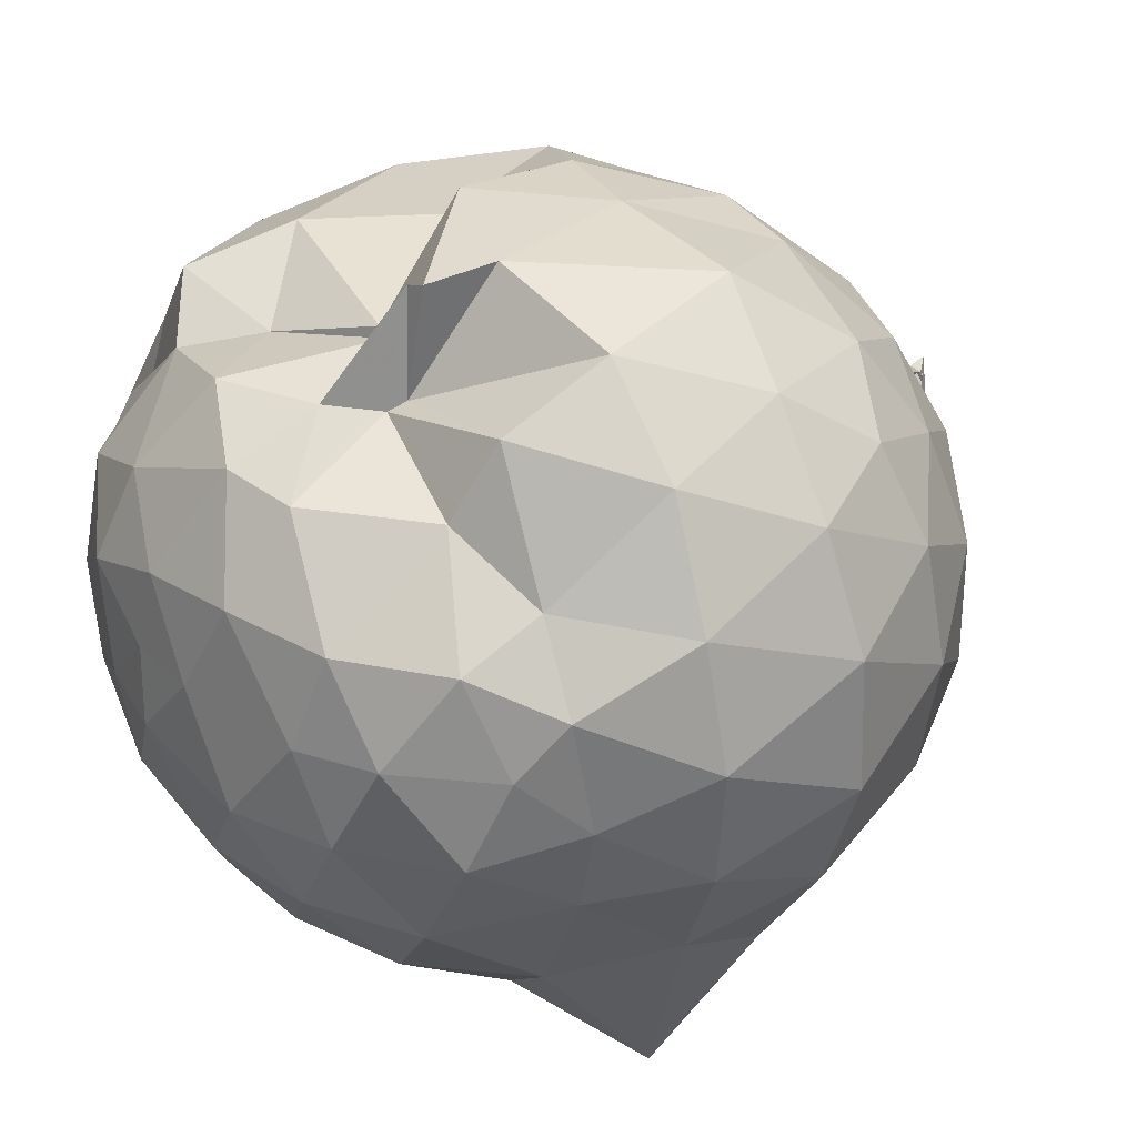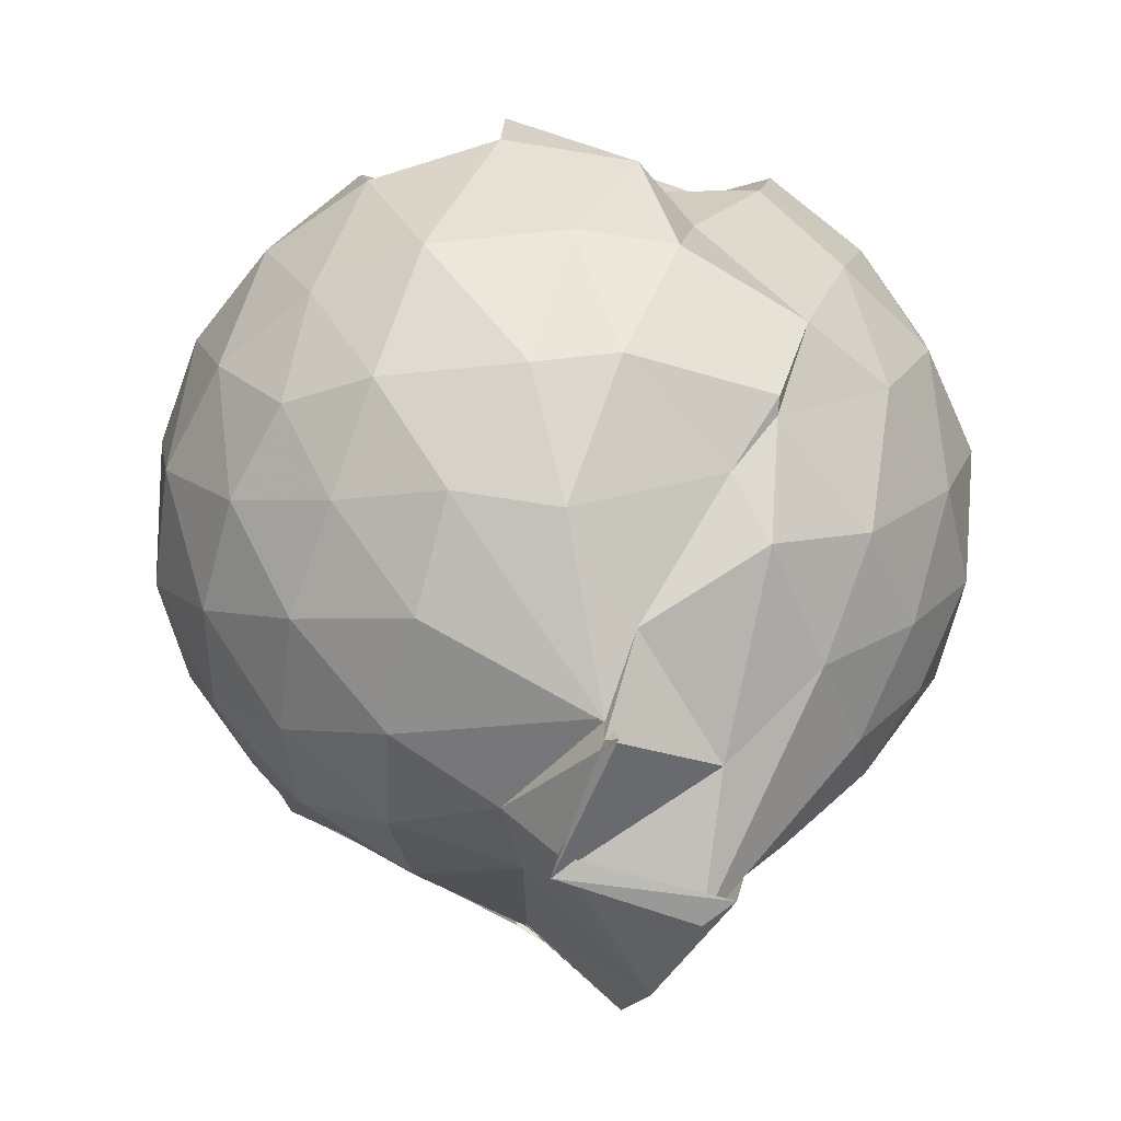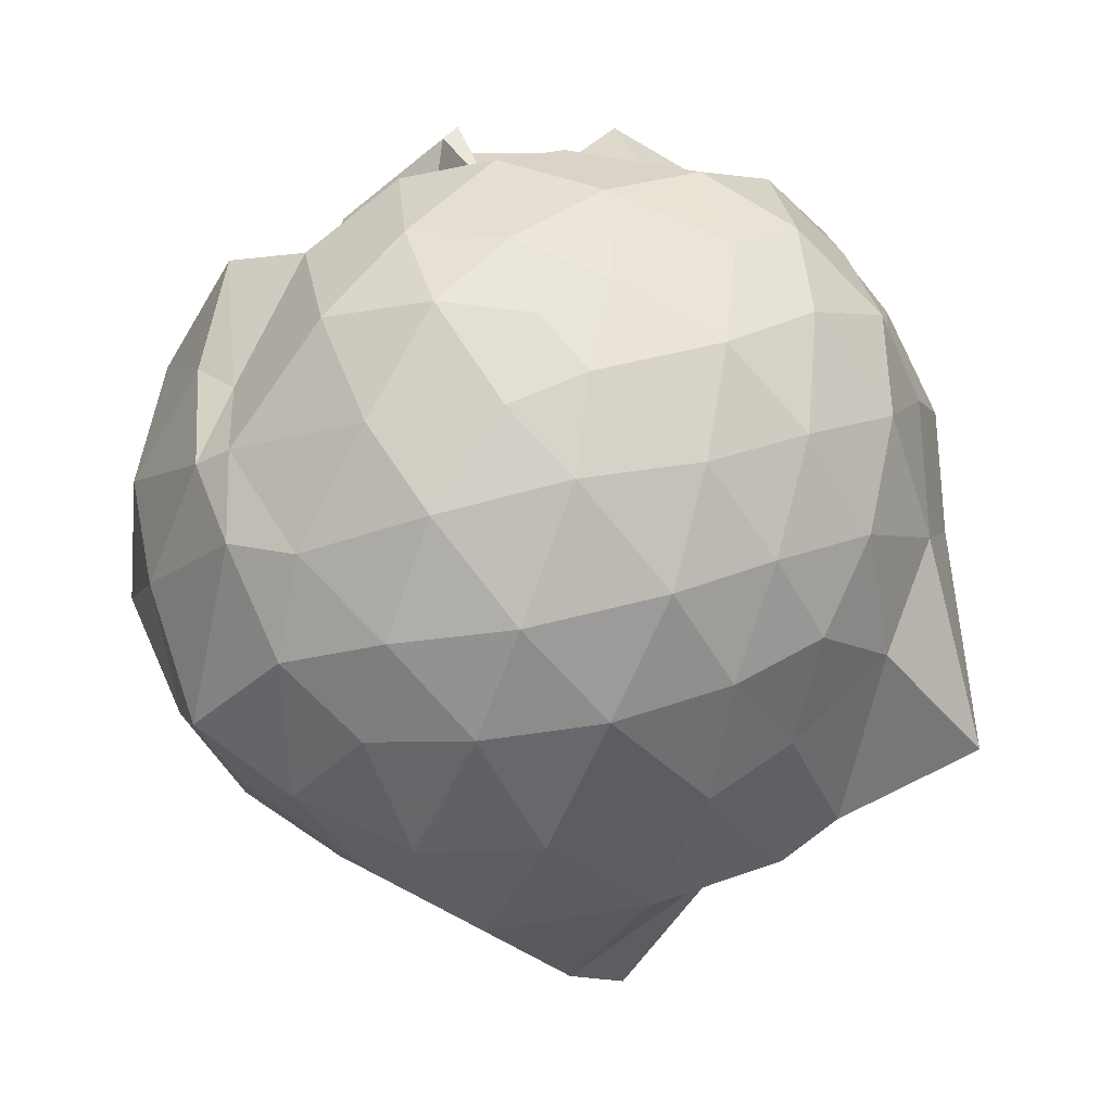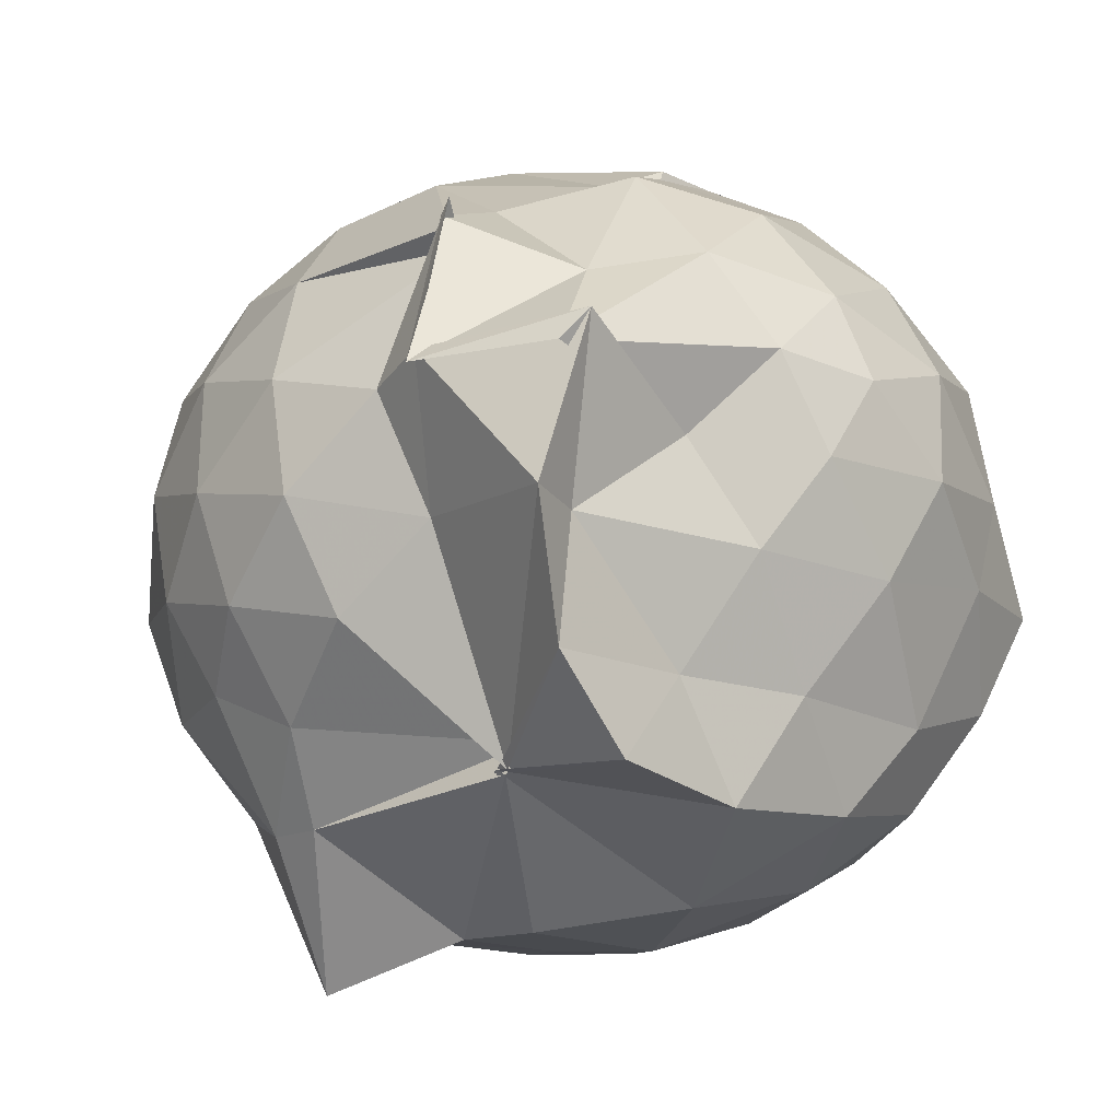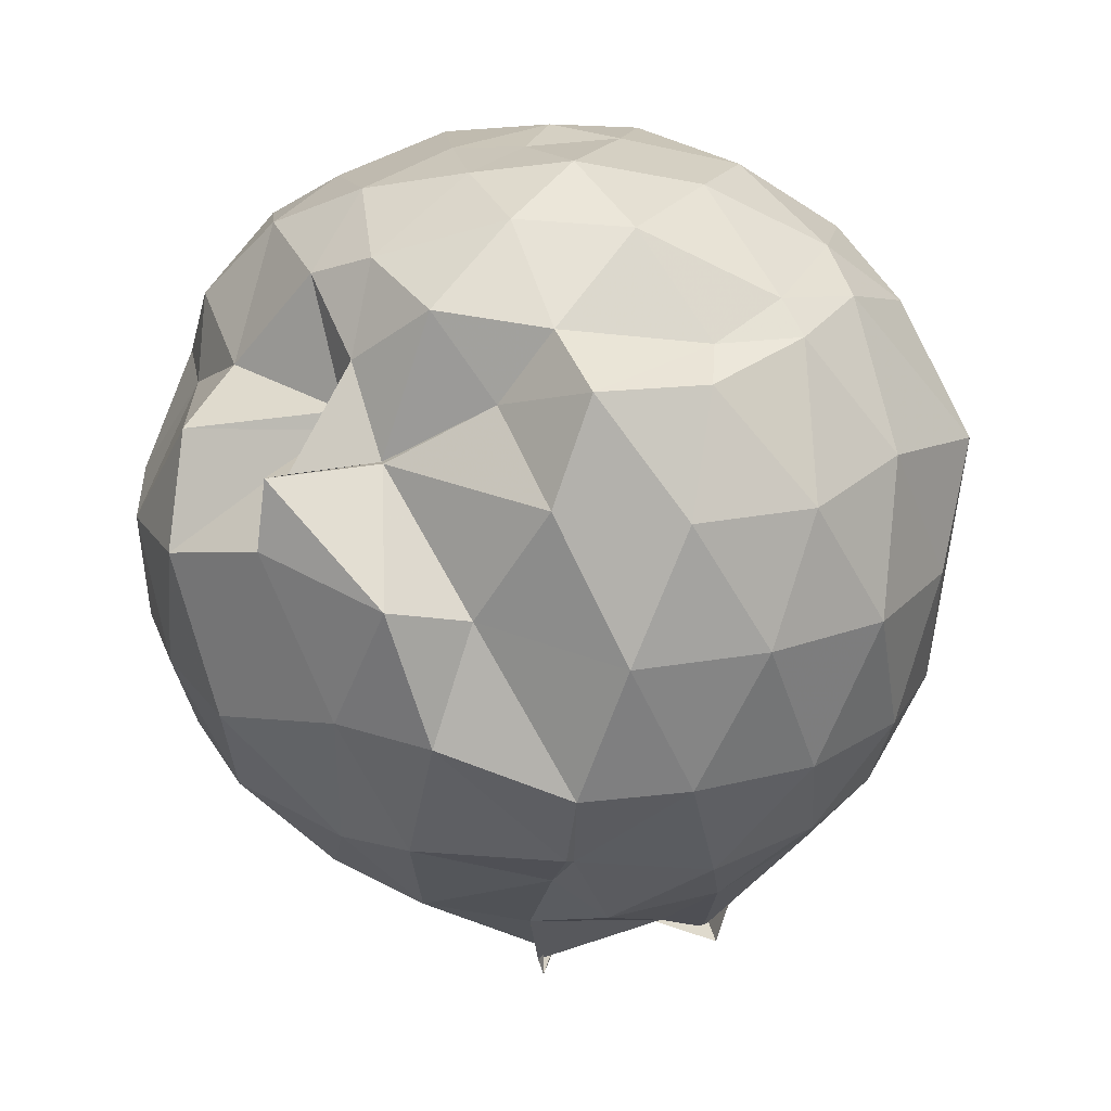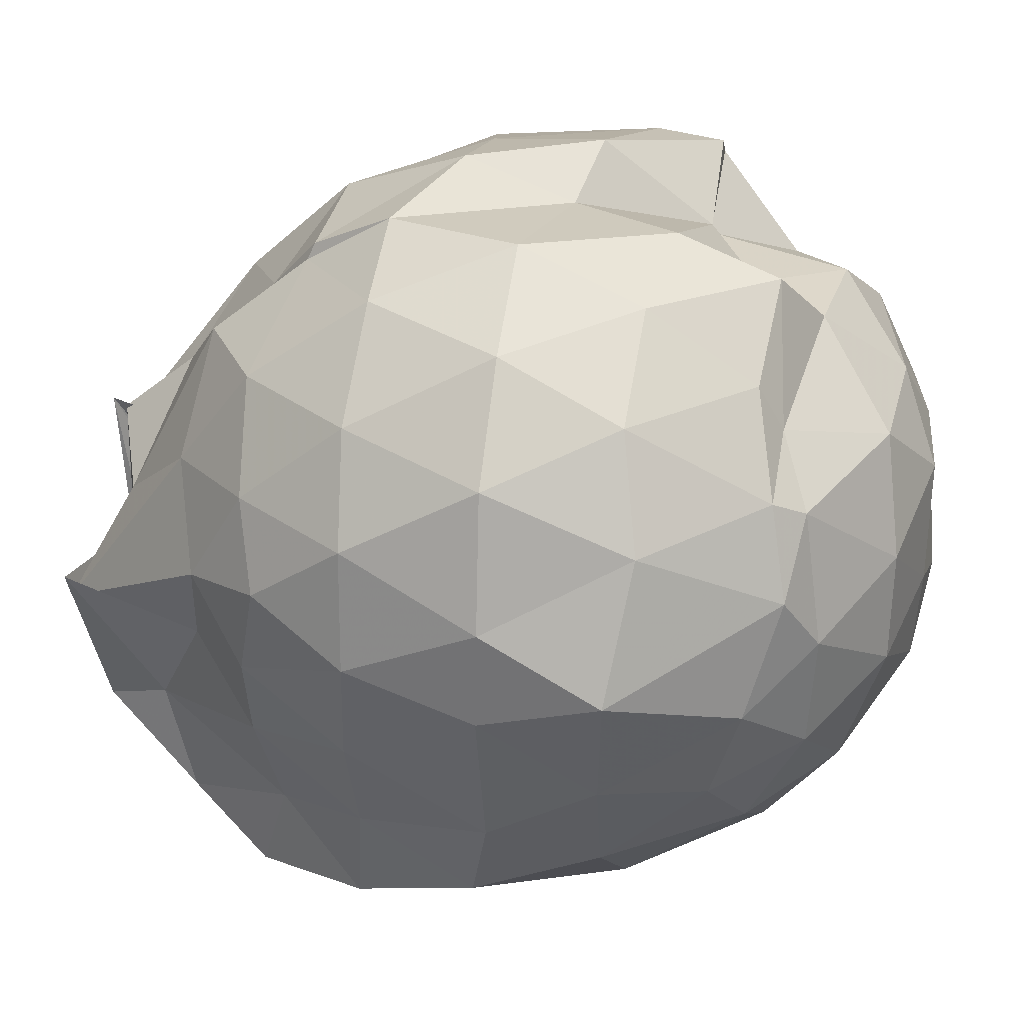
<metadata>
{"format":"obj","ext":"obj","renderer":"f3d","projection":"perspective","resolution":1024,"background":"white","views":[{"elev":30.1,"azim":61.0,"up":"+Y"},{"elev":-55.9,"azim":171.8,"up":"+Z"},{"elev":66.7,"azim":-30.5,"up":"+Z"},{"elev":-32.3,"azim":-162.3,"up":"+Y"},{"elev":22.4,"azim":-155.4,"up":"+Z"},{"elev":18.4,"azim":-77.2,"up":"+Y"}]}
</metadata>
<code>
v 0.09437 -0.3186 2.637
v -0.05637 -0.1173 -0.2228
v 1.22 -0.3411 2.005
v 1.118 -0.026 2.109
v 0.8323 0.277 1.994
v 0.3716 0.4048 1.95
v 0.3594 0.7738 1.868
v 0.1768 0.5289 1.853
v -0.1743 0.4526 2.061
v -0.5264 0.5488 2.182
v -0.785 0.272 2.155
v -0.9501 -0.04867 2.228
v -0.9985 -0.3491 2.279
v -1.033 -0.7188 2.165
v -0.9256 -1.022 2.049
v -0.6472 -1.216 2.133
v -0.2813 -1.373 2.15
v 0.1064 -1.445 2.109
v 0.4362 -1.432 2.039
v 0.7139 -1.247 2.129
v 0.9767 -0.9603 2.171
v 1.158 -0.6336 2.123
v 1.269 -0.1675 1.85
v 1.09 0.08685 1.84
v 0.8778 0.524 1.854
v 0.3864 0.4307 1.89
v 0.4283 0.7963 1.852
v 0.1544 0.5612 1.861
v -0.4454 0.6605 1.841
v -0.821 0.5064 1.808
v -1.098 0.2046 1.797
v -1.221 -0.1631 1.858
v -1.315 -0.6142 1.779
v -1.159 -0.9619 1.739
v -0.9198 -1.292 1.705
v -0.5734 -1.495 1.725
v -0.0654 -1.617 1.747
v 0.2583 -1.584 1.718
v 0.6639 -1.493 1.731
v 0.982 -1.243 1.785
v 1.217 -0.8237 1.795
v 1.279 -0.5469 1.782
v 1.352 0.0299 1.481
v 1.151 0.4018 1.468
v 0.8519 0.6827 1.499
v 0.4447 0.8264 1.626
v 0.002132 0.8619 1.519
v -0.2038 0.6901 1.462
v -0.6963 0.6554 1.383
v -1.035 0.3854 1.394
v -1.261 0.02691 1.391
v -1.309 -0.4126 1.392
v -1.24 -0.731 1.371
v -1.021 -1.195 1.352
v -0.8071 -1.503 1.256
v -0.3189 -1.708 1.302
v 0.1455 -1.771 1.191
v 0.3725 -1.75 1.217
v 0.8618 -1.814 1.345
v 1.167 -1.14 1.414
v 1.372 -0.7666 1.442
v 1.438 -0.3673 1.456
v 1.247 0.2092 1.032
v 0.9844 0.5097 1.036
v 0.6588 0.7429 1.003
v 0.2105 0.8107 1.096
v -0.1245 0.8137 1.076
v -0.5394 0.684 0.929
v -0.8362 0.4844 0.9371
v -1.1 0.1492 0.9229
v -1.241 -0.2045 0.9445
v -1.222 -0.5986 0.9402
v -1.05 -0.9441 0.8921
v -0.7852 -1.301 0.8649
v -0.5839 -1.665 0.7986
v 0.05399 -1.558 0.5647
v 0.02533 -1.575 0.5706
v 0.7375 -1.486 0.8866
v 0.9005 -1.442 0.9778
v 1.249 -0.9877 0.9908
v 1.383 -0.6058 0.963
v 1.382 -0.1672 0.9775
v 1.03 0.2936 0.7131
v 0.764 0.4802 0.6232
v 0.3105 0.6143 0.5924
v 0.0387 0.6674 0.6271
v -0.4548 0.5718 0.6545
v -0.4554 0.5161 0.6275
v -0.8017 0.2094 0.5241
v -1.007 -0.1297 0.5553
v -1.095 -0.4211 0.6121
v -0.9705 -0.7173 0.5309
v -0.7601 -1.019 0.4926
v -0.5069 -1.374 0.5126
v -0.38 -1.683 0.394
v 0.07593 -1.544 0.6186
v -0.05169 -1.492 0.5581
v 0.7189 -1.275 0.6294
v 0.9974 -1.089 0.6866
v 1.142 -0.7843 0.5931
v 1.201 -0.4012 0.5647
v 1.153 -0.0118 0.6112
v 1.023 -0.32 2.316
v 0.8477 -0.02482 2.379
v 0.5401 0.2825 2.331
v 0.316 0.448 2.131
v 0.04222 0.4574 2.328
v -0.3309 0.3888 2.298
v -0.7295 0.1229 2.228
v -0.8537 -0.1015 2.322
v -0.848 -0.5249 2.373
v -0.7547 -0.8891 2.332
v -0.4096 -1.073 2.405
v 0.02857 -1.198 2.397
v 0.3695 -1.234 2.313
v 0.6443 -0.9671 2.403
v 0.88 -0.63 2.404
v 0.7775 -0.336 2.467
v 0.5117 -0.007057 2.531
v 0.3106 0.315 2.418
v -0.08652 0.1689 2.546
v -0.4412 0.04628 2.53
v -0.5032 -0.3432 2.575
v -0.4845 -0.6904 2.557
v -0.07551 -0.8218 2.605
v 0.2976 -0.9397 2.533
v 0.543 -0.6501 2.567
v 0.3522 -0.3196 2.606
v 0.1568 -0.04395 2.611
v -0.1549 -0.1386 2.659
v -0.1411 -0.5296 2.641
v 0.1238 -0.5658 2.652
v 0.8446 0.1657 0.4071
v 0.5082 0.3133 0.3123
v 0.163 0.3454 0.2443
v -0.327 0.3966 0.4707
v -0.4651 0.2686 0.3016
v -0.6941 -0.1135 0.2523
v -0.8793 -0.4469 0.3387
v -0.6117 -0.7505 0.2548
v -0.3424 -1.092 0.02932
v -0.2798 -1.47 0.1116
v 0.01897 -1.561 0.5707
v 0.4415 -1.145 0.289
v 0.8303 -0.9769 0.3819
v 0.9174 -0.6191 0.2884
v 0.9257 -0.2034 0.2956
v 0.5581 -0.02687 0.1276
v -0.01971 -0.1392 -0.1217
v -0.08896 0.05826 0.08873
v -0.4077 -0.3216 -0.02858
v -0.4036 -0.7397 -0.2764
v -0.4927 -0.6396 -0.2625
v -0.3138 -1.128 -0.1775
v 0.1128 -0.9522 0.1488
v 0.5564 -0.8059 0.1182
v 0.5936 -0.4212 0.06838
v -0.03596 -0.1731 -0.05367
v -0.02046 -0.1523 -0.1895
v 0.06216 -0.6713 -0.2143
v 0.05142 -0.6055 -0.1806
v 0.229 -0.59 -0.01117
f 3 23 4
f 4 23 24
f 4 24 5
f 5 24 25
f 5 25 6
f 6 25 26
f 6 26 7
f 7 26 27
f 7 27 8
f 8 27 28
f 8 28 9
f 9 28 29
f 9 29 10
f 10 29 30
f 10 30 11
f 11 30 31
f 11 31 12
f 12 31 32
f 12 32 13
f 13 32 33
f 13 33 14
f 14 33 34
f 14 34 15
f 15 34 35
f 15 35 16
f 16 35 36
f 16 36 17
f 17 36 37
f 17 37 18
f 18 37 38
f 18 38 19
f 19 38 39
f 19 39 20
f 20 39 40
f 20 40 21
f 21 40 41
f 21 41 22
f 22 41 42
f 22 42 3
f 3 42 23
f 23 43 24
f 24 43 44
f 24 44 25
f 25 44 45
f 25 45 26
f 26 45 46
f 26 46 27
f 27 46 47
f 27 47 28
f 28 47 48
f 28 48 29
f 29 48 49
f 29 49 30
f 30 49 50
f 30 50 31
f 31 50 51
f 31 51 32
f 32 51 52
f 32 52 33
f 33 52 53
f 33 53 34
f 34 53 54
f 34 54 35
f 35 54 55
f 35 55 36
f 36 55 56
f 36 56 37
f 37 56 57
f 37 57 38
f 38 57 58
f 38 58 39
f 39 58 59
f 39 59 40
f 40 59 60
f 40 60 41
f 41 60 61
f 41 61 42
f 42 61 62
f 42 62 23
f 23 62 43
f 43 63 44
f 44 63 64
f 44 64 45
f 45 64 65
f 45 65 46
f 46 65 66
f 46 66 47
f 47 66 67
f 47 67 48
f 48 67 68
f 48 68 49
f 49 68 69
f 49 69 50
f 50 69 70
f 50 70 51
f 51 70 71
f 51 71 52
f 52 71 72
f 52 72 53
f 53 72 73
f 53 73 54
f 54 73 74
f 54 74 55
f 55 74 75
f 55 75 56
f 56 75 76
f 56 76 57
f 57 76 77
f 57 77 58
f 58 77 78
f 58 78 59
f 59 78 79
f 59 79 60
f 60 79 80
f 60 80 61
f 61 80 81
f 61 81 62
f 62 81 82
f 62 82 43
f 43 82 63
f 63 83 64
f 64 83 84
f 64 84 65
f 65 84 85
f 65 85 66
f 66 85 86
f 66 86 67
f 67 86 87
f 67 87 68
f 68 87 88
f 68 88 69
f 69 88 89
f 69 89 70
f 70 89 90
f 70 90 71
f 71 90 91
f 71 91 72
f 72 91 92
f 72 92 73
f 73 92 93
f 73 93 74
f 74 93 94
f 74 94 75
f 75 94 95
f 75 95 76
f 76 95 96
f 76 96 77
f 77 96 97
f 77 97 78
f 78 97 98
f 78 98 79
f 79 98 99
f 79 99 80
f 80 99 100
f 80 100 81
f 81 100 101
f 81 101 82
f 82 101 102
f 82 102 63
f 63 102 83
f 103 104 118
f 104 119 118
f 104 105 119
f 105 120 119
f 105 106 120
f 106 107 120
f 107 121 120
f 107 108 121
f 108 122 121
f 108 109 122
f 109 110 122
f 110 123 122
f 110 111 123
f 111 124 123
f 111 112 124
f 112 113 124
f 113 125 124
f 113 114 125
f 114 126 125
f 114 115 126
f 115 116 126
f 116 127 126
f 116 117 127
f 117 118 127
f 117 103 118
f 118 119 128
f 119 129 128
f 119 120 129
f 120 121 129
f 121 130 129
f 121 122 130
f 122 123 130
f 123 131 130
f 123 124 131
f 124 125 131
f 125 132 131
f 125 126 132
f 126 127 132
f 127 128 132
f 127 118 128
f 133 148 134
f 134 148 149
f 134 149 135
f 135 149 150
f 135 150 136
f 136 150 137
f 137 150 151
f 137 151 138
f 138 151 152
f 138 152 139
f 139 152 140
f 140 152 153
f 140 153 141
f 141 153 154
f 141 154 142
f 142 154 143
f 143 154 155
f 143 155 144
f 144 155 156
f 144 156 145
f 145 156 146
f 146 156 157
f 146 157 147
f 147 157 148
f 147 148 133
f 148 158 149
f 149 158 159
f 149 159 150
f 150 159 151
f 151 159 160
f 151 160 152
f 152 160 153
f 153 160 161
f 153 161 154
f 154 161 155
f 155 161 162
f 155 162 156
f 156 162 157
f 157 162 158
f 157 158 148
f 3 4 103
f 103 4 104
f 4 5 104
f 104 5 105
f 5 6 105
f 105 6 106
f 6 7 106
f 7 8 106
f 106 8 107
f 8 9 107
f 107 9 108
f 9 10 108
f 108 10 109
f 10 11 109
f 11 12 109
f 109 12 110
f 12 13 110
f 110 13 111
f 13 14 111
f 111 14 112
f 14 15 112
f 15 16 112
f 112 16 113
f 16 17 113
f 113 17 114
f 17 18 114
f 114 18 115
f 18 19 115
f 19 20 115
f 115 20 116
f 20 21 116
f 116 21 117
f 21 22 117
f 117 22 103
f 22 3 103
f 83 133 84
f 84 133 134
f 84 134 85
f 85 134 135
f 85 135 86
f 86 135 136
f 86 136 87
f 87 136 88
f 88 136 137
f 88 137 89
f 89 137 138
f 89 138 90
f 90 138 139
f 90 139 91
f 91 139 92
f 92 139 140
f 92 140 93
f 93 140 141
f 93 141 94
f 94 141 142
f 94 142 95
f 95 142 96
f 96 142 143
f 96 143 97
f 97 143 144
f 97 144 98
f 98 144 145
f 98 145 99
f 99 145 100
f 100 145 146
f 100 146 101
f 101 146 147
f 101 147 102
f 102 147 133
f 102 133 83
f 128 129 1
f 129 130 1
f 130 131 1
f 131 132 1
f 132 128 1
f 159 158 2
f 160 159 2
f 161 160 2
f 162 161 2
f 158 162 2

</code>
